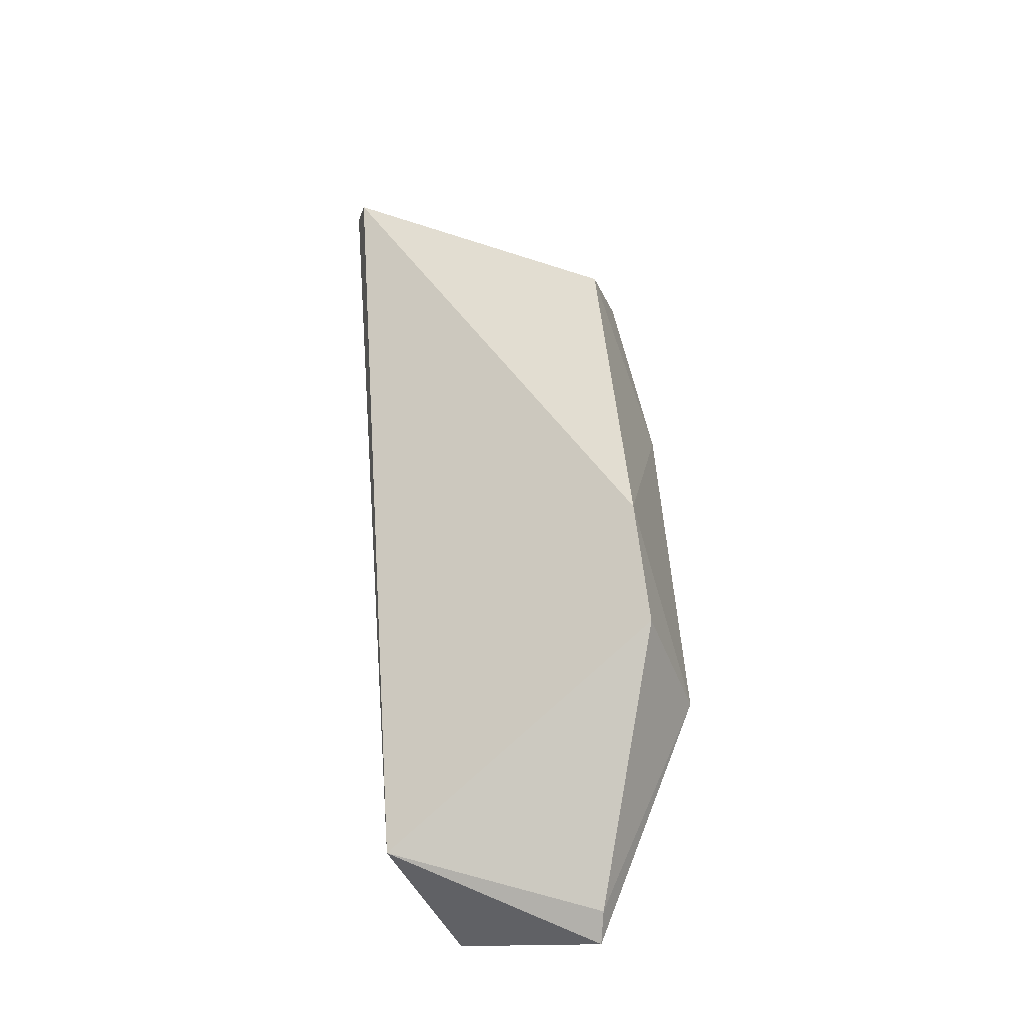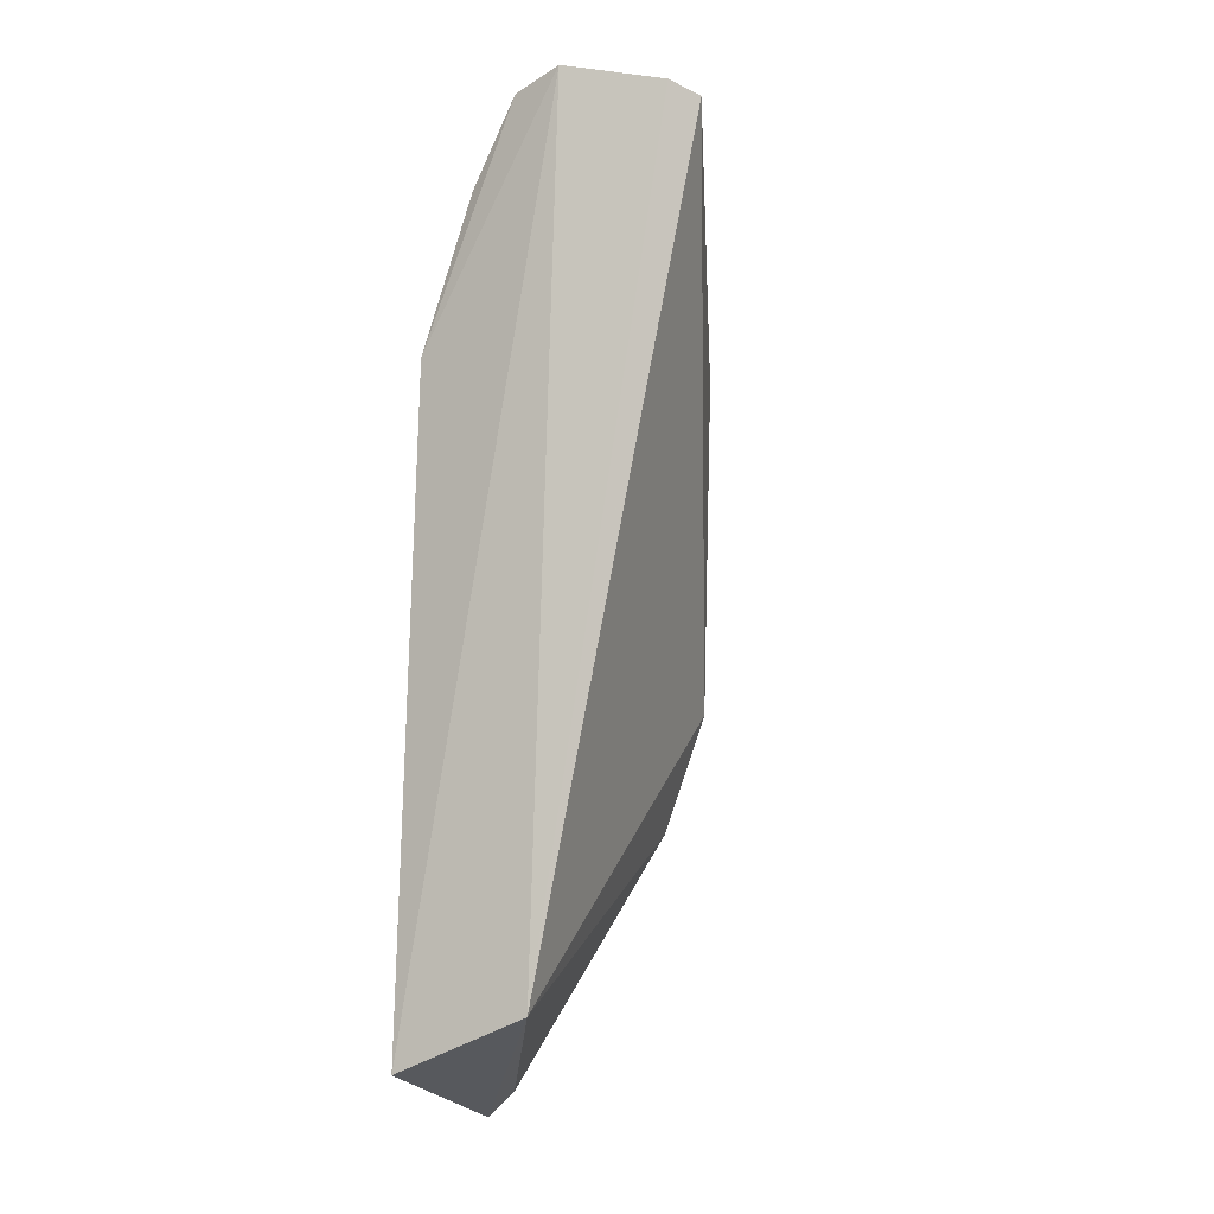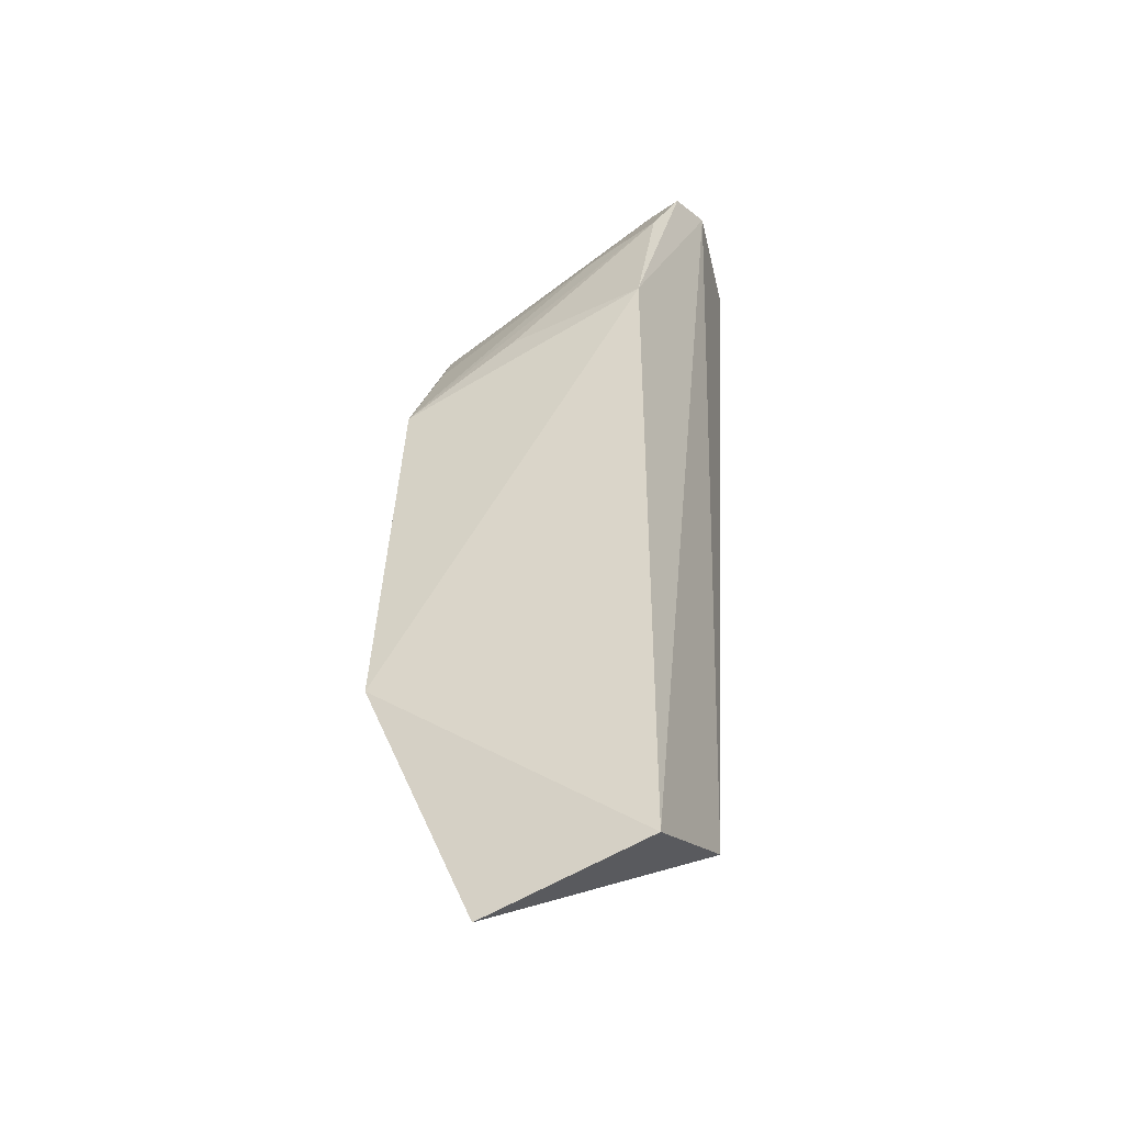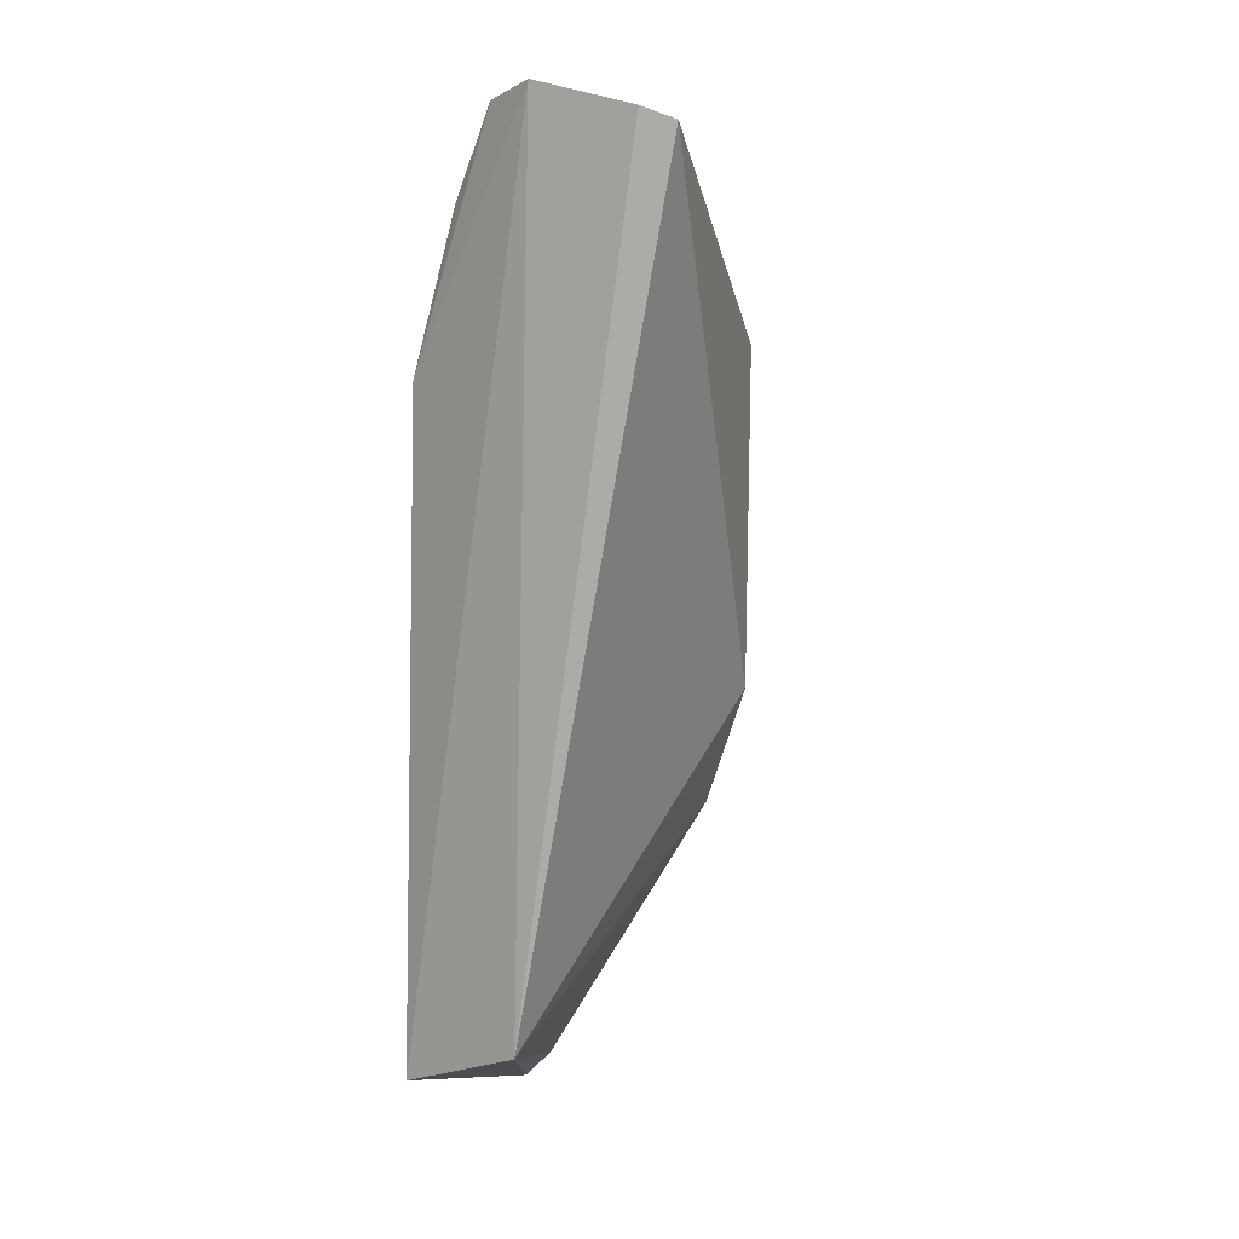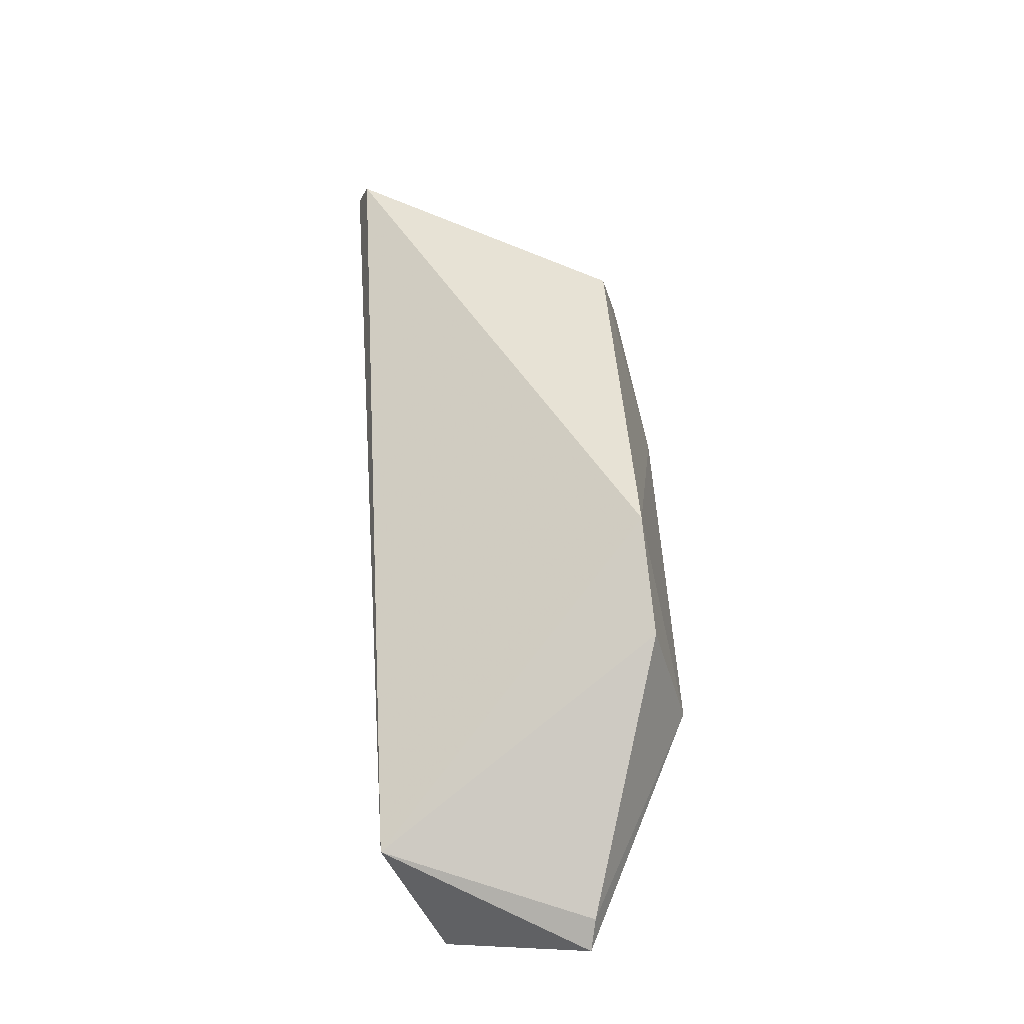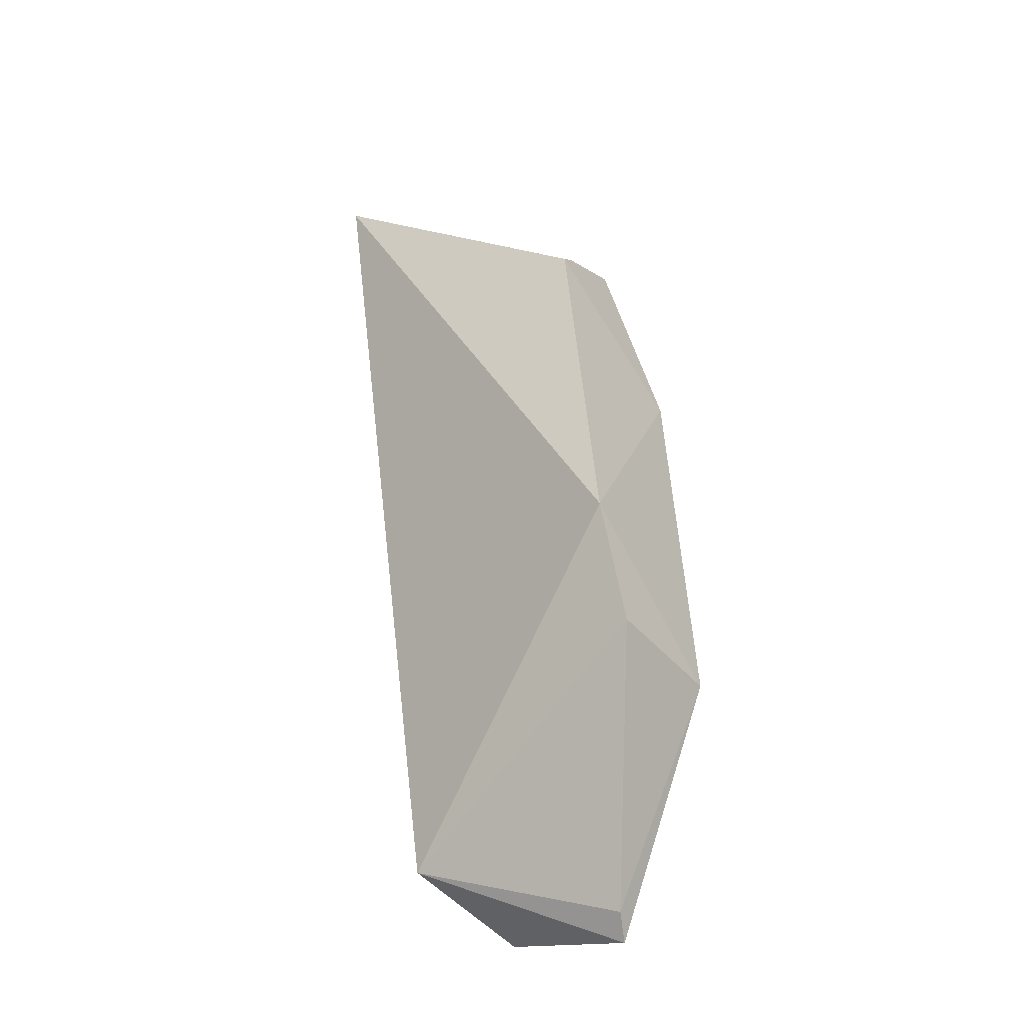
<metadata>
{"format":"obj","ext":"obj","renderer":"f3d","projection":"perspective","resolution":1024,"background":"white","views":[{"elev":-38.8,"azim":119.1,"up":"+Z"},{"elev":-10.9,"azim":22.1,"up":"+Z"},{"elev":-38.8,"azim":-68.9,"up":"+Z"},{"elev":7.8,"azim":33.8,"up":"+Z"},{"elev":-36.5,"azim":114.2,"up":"+Z"},{"elev":-33.3,"azim":135.1,"up":"+Z"}]}
</metadata>
<code>
v -0.01857 0.04022 0.1113
v -0.008565 0.04306 0.1083
v -0.02307 0.06305 0.09665
v -0.03074 0.0558 0.03558
v -0.02105 0.04128 0.04296
v -0.01713 0.06678 0.06672
v -0.03073 0.04272 0.09117
v -0.0223 0.0441 0.1092
v -0.01045 0.04122 0.1092
v -0.01568 0.06477 0.09355
v -0.03152 0.06465 0.05593
v -0.02043 0.06636 0.05724
v -0.03179 0.04215 0.03897
v -0.01859 0.06293 0.09634
v -0.02257 0.04135 0.1102
v -0.02968 0.06349 0.08445
v -0.02909 0.05691 0.03747
v -0.02651 0.04246 0.1035
v -0.02936 0.05443 0.09038
v -0.02579 0.04859 0.1014
v -0.02556 0.06259 0.09282
f 6 2 5
f 8 1 2
f 9 5 2
f 9 2 1
f 9 1 5
f 10 2 6
f 12 6 5
f 12 11 6
f 13 5 1
f 13 1 7
f 13 4 5
f 13 11 4
f 13 7 11
f 14 8 2
f 14 3 8
f 14 10 3
f 14 2 10
f 15 7 1
f 15 1 8
f 16 10 6
f 16 3 10
f 16 6 11
f 16 11 7
f 17 12 5
f 17 5 4
f 17 4 11
f 17 11 12
f 18 7 15
f 18 15 8
f 19 18 16
f 19 16 7
f 19 7 18
f 20 18 8
f 20 8 3
f 20 16 18
f 21 20 3
f 21 3 16
f 21 16 20

</code>
